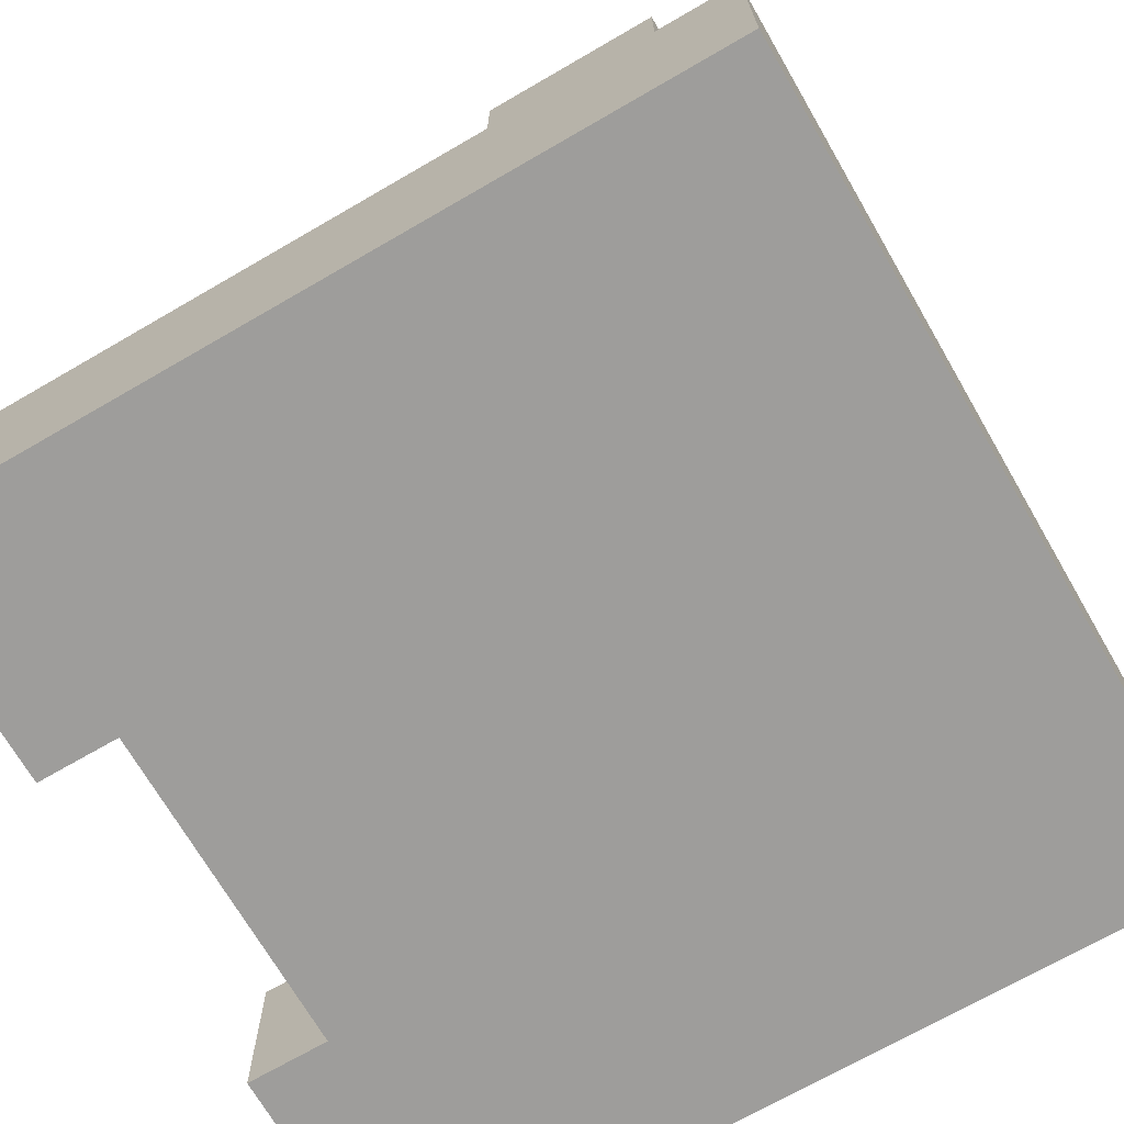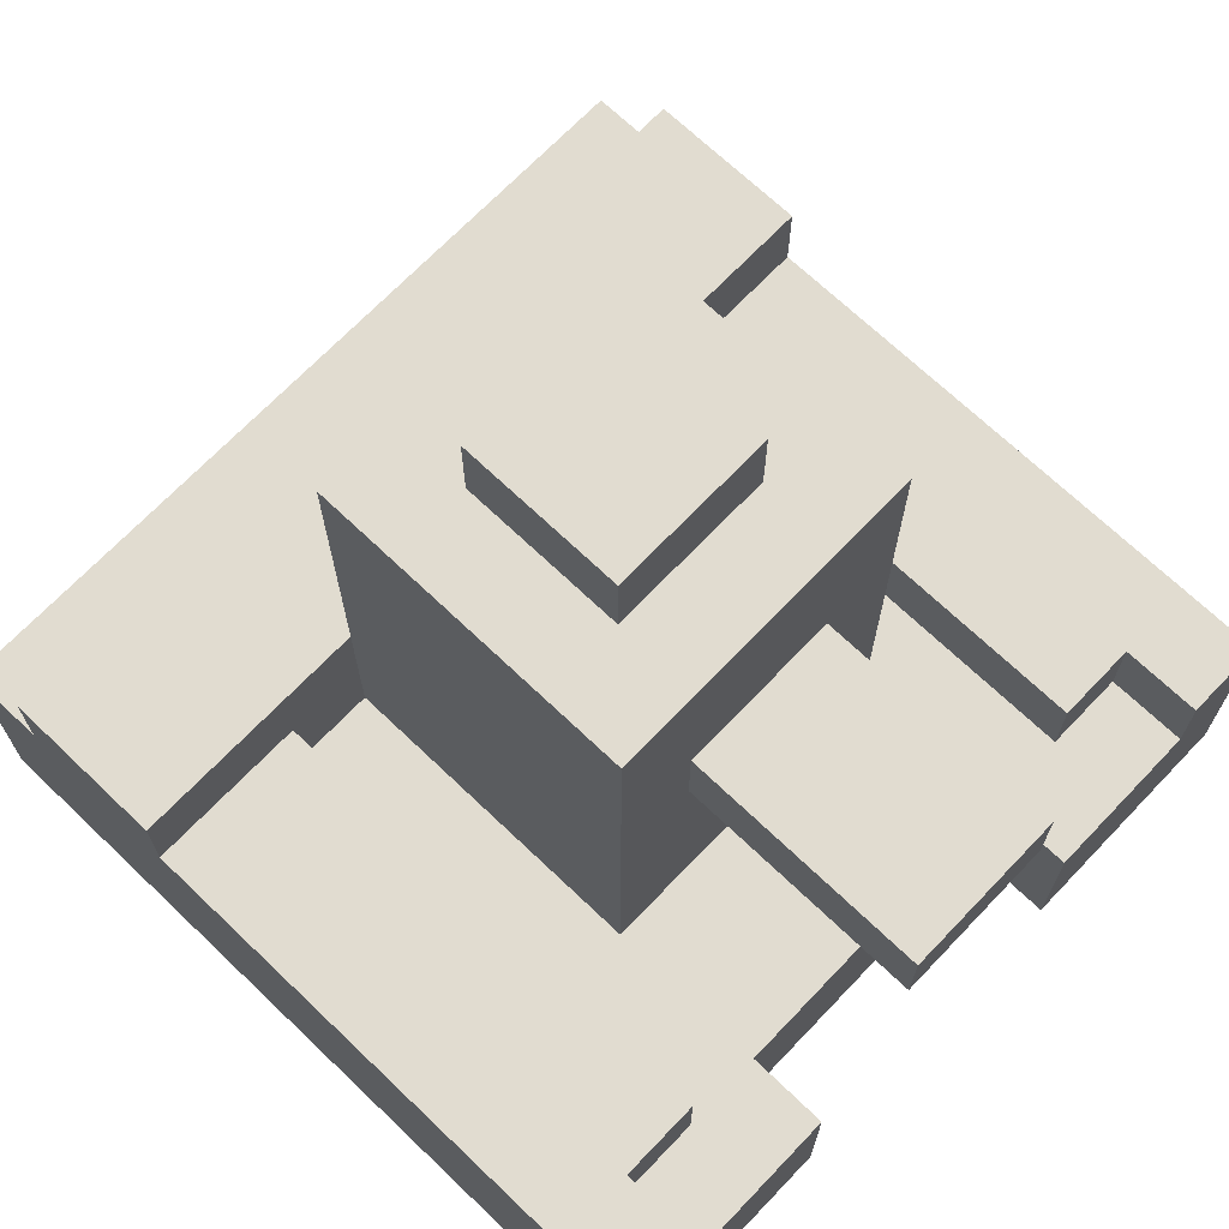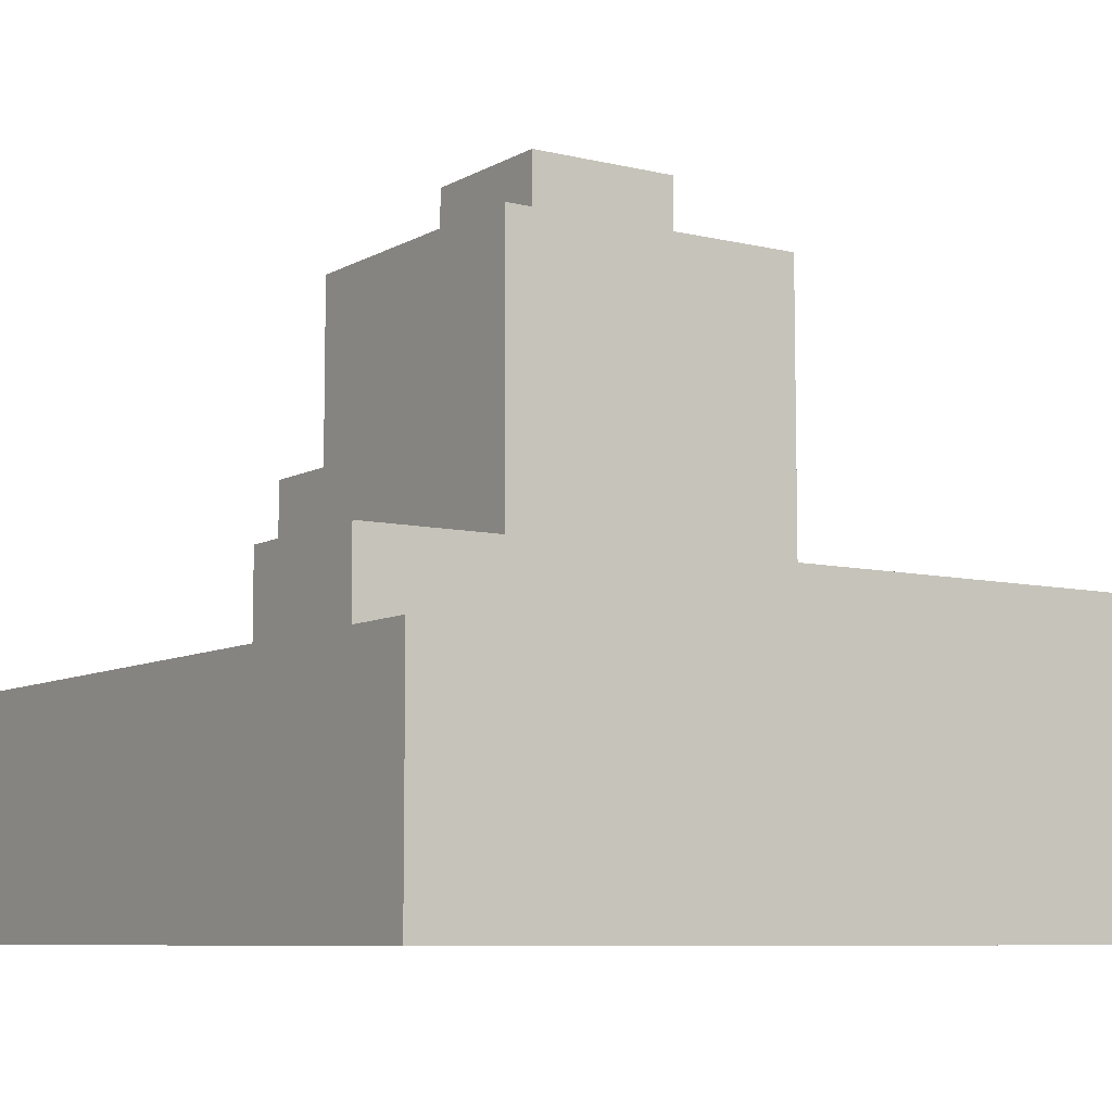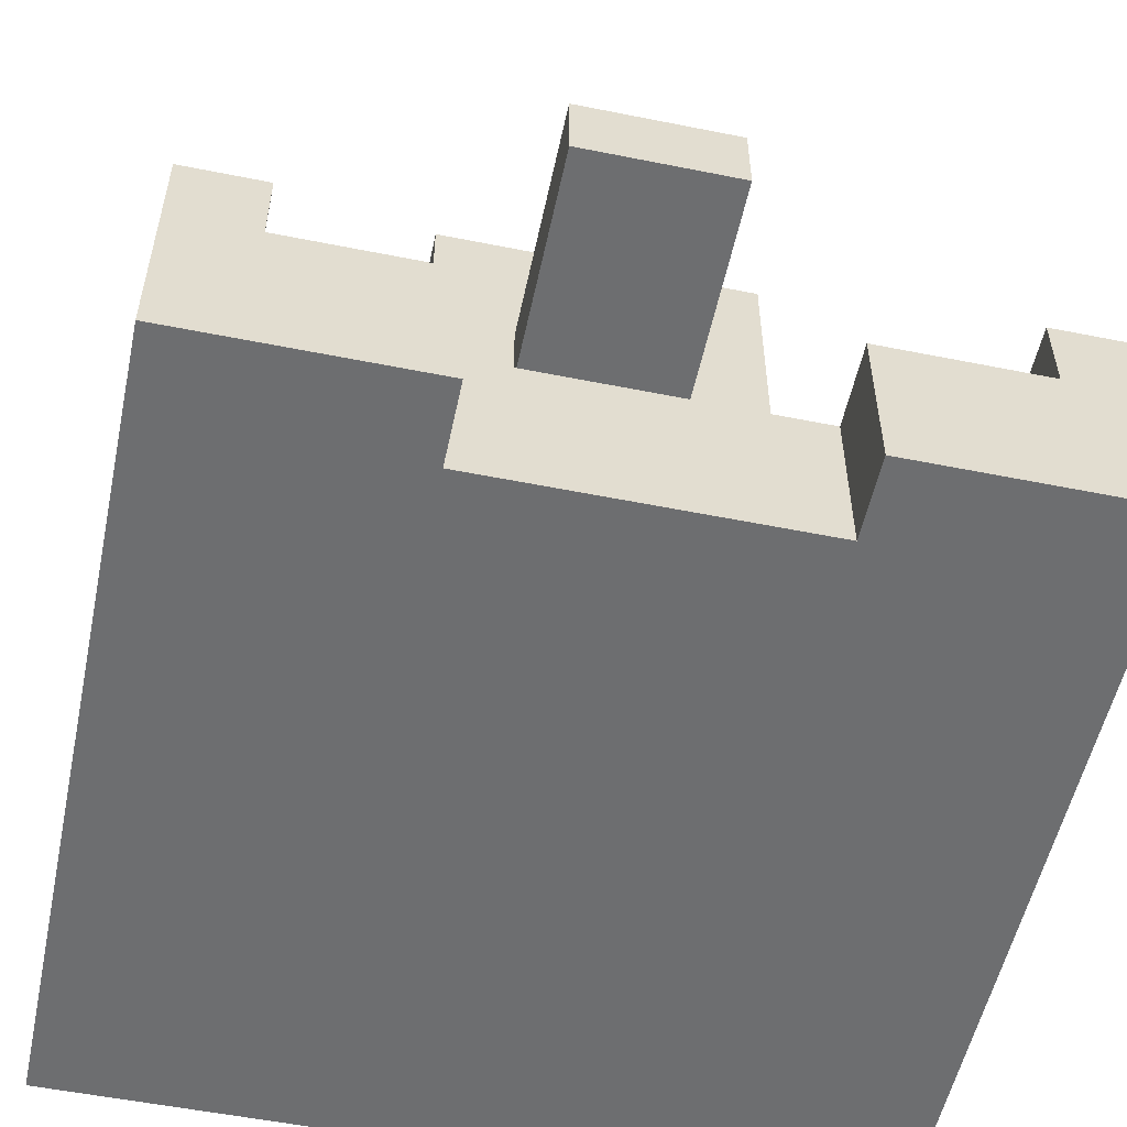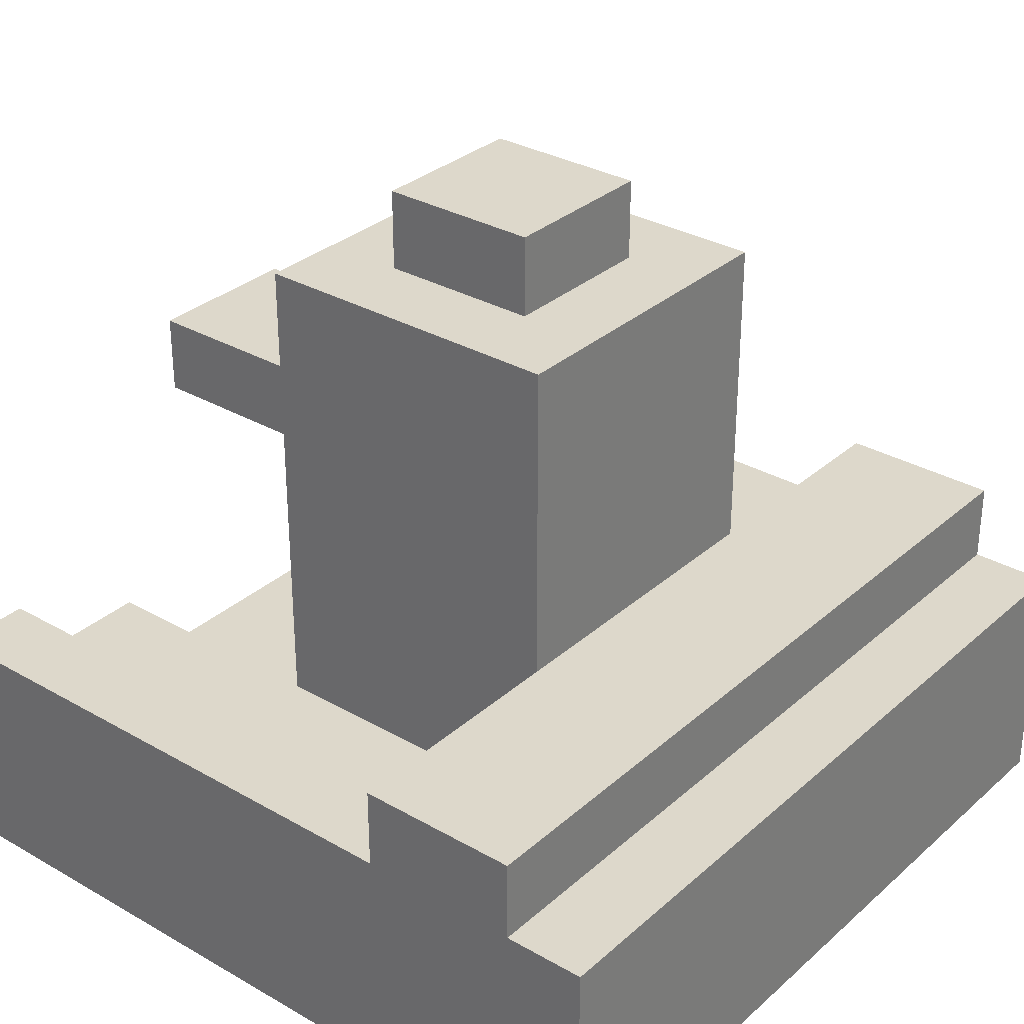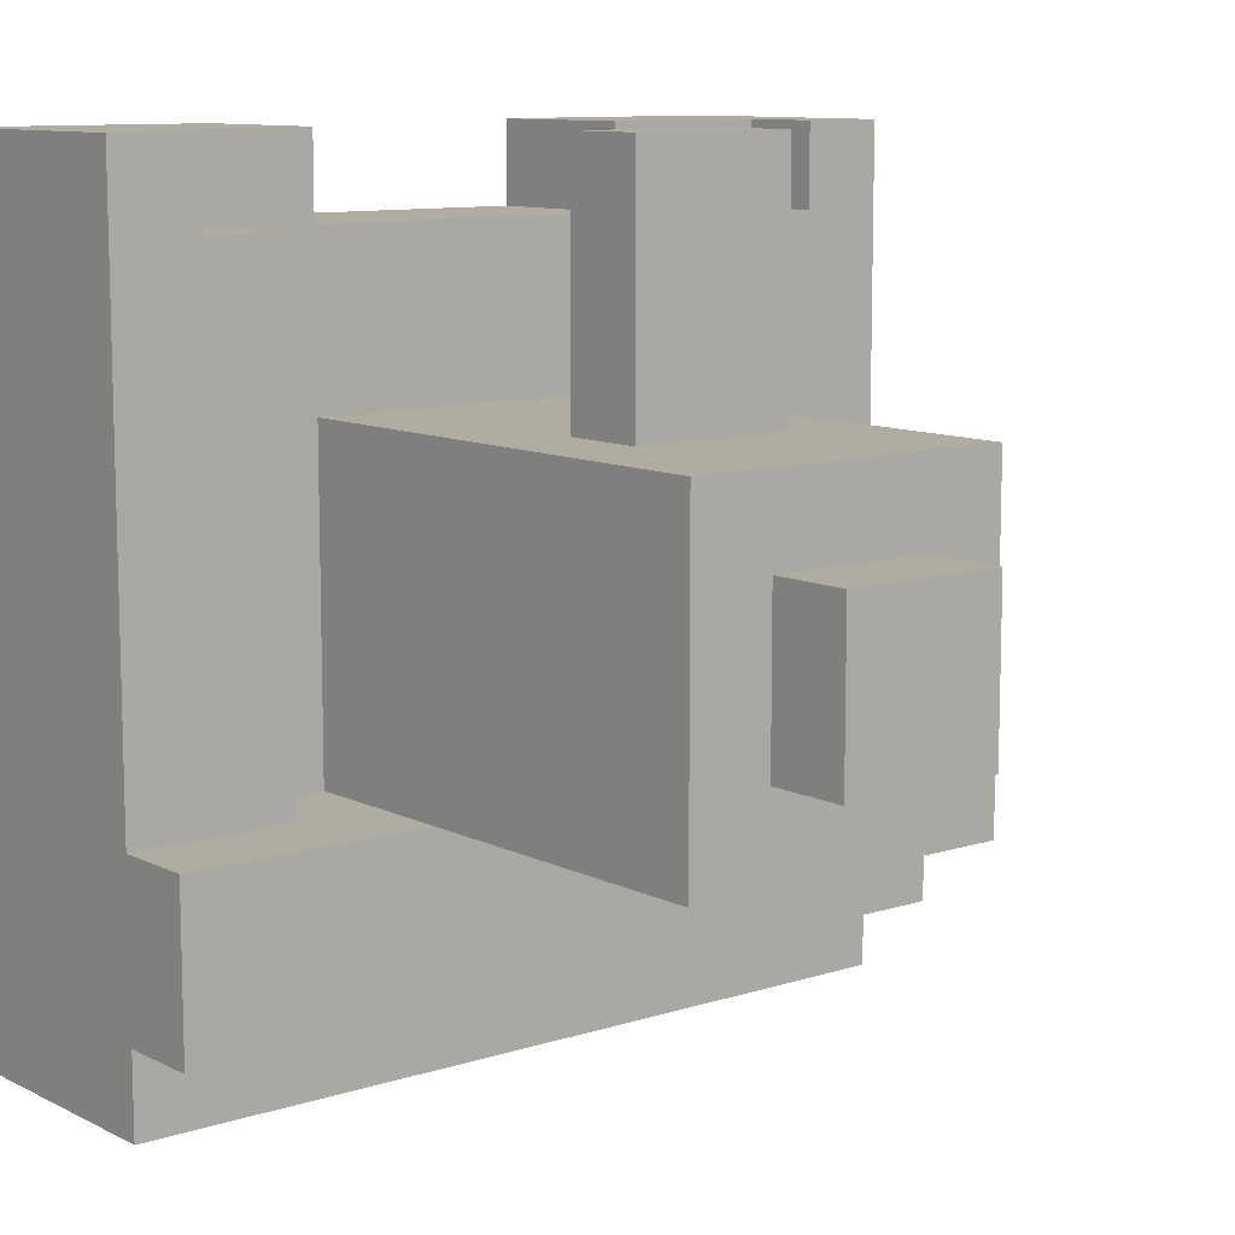
<metadata>
{"format":"obj","ext":"obj","renderer":"f3d","projection":"perspective","resolution":1024,"background":"white","views":[{"elev":-70.4,"azim":120.1,"up":"+Y"},{"elev":69.4,"azim":-46.3,"up":"+Y"},{"elev":-7.9,"azim":146.2,"up":"+Y"},{"elev":-54.3,"azim":-12.0,"up":"+Y"},{"elev":31.5,"azim":129.1,"up":"+Y"},{"elev":10.2,"azim":140.9,"up":"+Z"}]}
</metadata>
<code>
o
v -0.5 0 0.5
v -0.5 0 -0.5
v -0.5 0.2 0.5
v -0.5 0.2 -0.5
v -0.5 0.3 0.5
v -0.5 0.3 -0.2
v -0.5 0.3 -0.4
v -0.5 0.3 -0.5
v -0.5 0.4 -0.2
v -0.5 0.4 -0.4
v -0.2 0.2 0.2
v -0.2 0.2 -0.2
v -0.2 0.3 0.2
v -0.2 0.3 -0.2
v -0.2 0.4 0.2
v -0.2 0.4 -0.2
v -0.2 0.5 0.2
v -0.2 0.5 -0.2
v -0.2 0.6 0.2
v -0.2 0.6 -0.2
v -0.2 0.7 0.2
v -0.2 0.7 -0.2
v -0.2 0.8 0.2
v -0.2 0.8 -0.2
v -0.1 0.5 0.5
v -0.1 0.5 0.2
v -0.1 0.6 0.5
v -0.1 0.6 0.2
v -0.1 0.8 0.1
v -0.1 0.8 -0.1
v -0.1 0.9 0.1
v -0.1 0.9 -0.1
v 0.2 0 0.5
v 0.2 0 0.4
v 0.2 0.2 0.5
v 0.2 0.2 0.4
v 0.3 0.2 0.4
v 0.3 0.2 0.3
v 0.3 0.2 -0.2
v 0.3 0.3 0.4
v 0.3 0.3 -0.2
v 0.4 0.2 0.5
v 0.4 0.2 0.4
v 0.4 0.3 0.5
v 0.4 0.3 0.4
v -0.4 0.2 0.5
v -0.4 0.2 0.4
v -0.4 0.3 0.5
v -0.4 0.3 0.4
v -0.3 0.2 0.4
v -0.3 0.2 0.3
v -0.3 0.2 -0.2
v -0.3 0.3 0.4
v -0.3 0.3 -0.2
v -0.2 0 0.5
v -0.2 0 0.4
v -0.2 0.2 0.5
v -0.2 0.2 0.4
v 0.1 0.5 0.5
v 0.1 0.5 0.2
v 0.1 0.6 0.5
v 0.1 0.6 0.2
v 0.1 0.8 0.1
v 0.1 0.8 -0.1
v 0.1 0.9 0.1
v 0.1 0.9 -0.1
v 0.2 0.2 0.2
v 0.2 0.2 -0.2
v 0.2 0.3 0.2
v 0.2 0.3 -0.2
v 0.2 0.4 0.2
v 0.2 0.4 -0.2
v 0.2 0.5 0.2
v 0.2 0.5 -0.2
v 0.2 0.6 0.2
v 0.2 0.6 -0.2
v 0.2 0.7 0.2
v 0.2 0.7 -0.2
v 0.2 0.8 0.2
v 0.2 0.8 -0.2
v 0.5 0 0.5
v 0.5 0 -0.5
v 0.5 0.2 0.5
v 0.5 0.2 -0.5
v 0.5 0.3 0.5
v 0.5 0.3 -0.2
v 0.5 0.3 -0.4
v 0.5 0.3 -0.5
v 0.5 0.4 -0.2
v 0.5 0.4 -0.4
v -0.5 0 0.5
v -0.5 0.2 0.5
v -0.5 0.3 0.5
v -0.4 0 0.5
v -0.4 0.2 0.5
v -0.4 0.3 0.5
v -0.2 0 0.5
v -0.2 0.2 0.5
v -0.1 0.5 0.5
v -0.1 0.6 0.5
v 0.1 0.5 0.5
v 0.1 0.6 0.5
v 0.2 0 0.5
v 0.2 0.2 0.5
v 0.4 0 0.5
v 0.4 0.2 0.5
v 0.4 0.3 0.5
v 0.5 0 0.5
v 0.5 0.2 0.5
v 0.5 0.3 0.5
v -0.4 0.2 0.4
v -0.4 0.3 0.4
v -0.3 0.2 0.4
v -0.3 0.3 0.4
v -0.2 0 0.4
v -0.2 0.2 0.4
v 0.2 0 0.4
v 0.2 0.2 0.4
v 0.3 0.2 0.4
v 0.3 0.3 0.4
v 0.4 0.2 0.4
v 0.4 0.3 0.4
v -0.2 0.2 0.2
v -0.2 0.3 0.2
v -0.2 0.4 0.2
v -0.2 0.5 0.2
v -0.2 0.6 0.2
v -0.2 0.7 0.2
v -0.2 0.8 0.2
v -0.1 0.5 0.2
v -0.1 0.6 0.2
v 0.1 0.5 0.2
v 0.1 0.6 0.2
v 0.2 0.2 0.2
v 0.2 0.3 0.2
v 0.2 0.4 0.2
v 0.2 0.5 0.2
v 0.2 0.6 0.2
v 0.2 0.7 0.2
v 0.2 0.8 0.2
v -0.1 0.8 0.1
v -0.1 0.9 0.1
v 0.1 0.8 0.1
v 0.1 0.9 0.1
v -0.5 0.3 -0.2
v -0.5 0.4 -0.2
v -0.4 0.3 -0.2
v -0.3 0.2 -0.2
v -0.3 0.3 -0.2
v -0.2 0.2 -0.2
v -0.2 0.3 -0.2
v -0.2 0.4 -0.2
v 0.2 0.2 -0.2
v 0.2 0.3 -0.2
v 0.2 0.4 -0.2
v 0.3 0.2 -0.2
v 0.3 0.3 -0.2
v 0.4 0.3 -0.2
v 0.5 0.3 -0.2
v 0.5 0.4 -0.2
v -0.1 0.8 -0.1
v -0.1 0.9 -0.1
v 0.1 0.8 -0.1
v 0.1 0.9 -0.1
v -0.2 0.4 -0.2
v -0.2 0.5 -0.2
v -0.2 0.6 -0.2
v -0.2 0.7 -0.2
v -0.2 0.8 -0.2
v 0.2 0.4 -0.2
v 0.2 0.5 -0.2
v 0.2 0.6 -0.2
v 0.2 0.7 -0.2
v 0.2 0.8 -0.2
v -0.5 0.3 -0.4
v -0.5 0.4 -0.4
v -0.4 0.3 -0.4
v -0.3 0.3 -0.4
v 0.3 0.3 -0.4
v 0.4 0.3 -0.4
v 0.5 0.3 -0.4
v 0.5 0.4 -0.4
v -0.5 0 -0.5
v -0.5 0.2 -0.5
v -0.5 0.3 -0.5
v -0.4 0 -0.5
v -0.4 0.2 -0.5
v -0.4 0.3 -0.5
v -0.3 0.2 -0.5
v -0.3 0.3 -0.5
v 0.3 0.2 -0.5
v 0.3 0.3 -0.5
v 0.4 0 -0.5
v 0.4 0.2 -0.5
v 0.4 0.3 -0.5
v 0.5 0 -0.5
v 0.5 0.2 -0.5
v 0.5 0.3 -0.5
v -0.5 0 0.5
v -0.4 0 0.5
v -0.2 0 0.5
v 0.2 0 0.5
v 0.4 0 0.5
v 0.5 0 0.5
v -0.4 0 0.4
v -0.2 0 0.4
v 0.2 0 0.4
v 0.4 0 0.4
v -0.4 0 -0.4
v 0.4 0 -0.4
v -0.5 0 -0.5
v -0.4 0 -0.5
v 0.4 0 -0.5
v 0.5 0 -0.5
v -0.1 0.5 0.5
v 0.1 0.5 0.5
v -0.1 0.5 0.2
v 0.1 0.5 0.2
v -0.4 0.2 0.5
v -0.2 0.2 0.5
v 0.2 0.2 0.5
v 0.4 0.2 0.5
v -0.4 0.2 0.4
v -0.3 0.2 0.4
v -0.2 0.2 0.4
v 0.2 0.2 0.4
v 0.3 0.2 0.4
v 0.4 0.2 0.4
v -0.3 0.2 0.3
v 0.3 0.2 0.3
v -0.2 0.2 0.2
v 0.2 0.2 0.2
v -0.3 0.2 -0.2
v -0.2 0.2 -0.2
v 0.2 0.2 -0.2
v 0.3 0.2 -0.2
v -0.5 0.3 0.5
v -0.4 0.3 0.5
v 0.4 0.3 0.5
v 0.5 0.3 0.5
v -0.4 0.3 0.4
v -0.3 0.3 0.4
v 0.3 0.3 0.4
v 0.4 0.3 0.4
v -0.5 0.3 -0.2
v -0.4 0.3 -0.2
v -0.3 0.3 -0.2
v 0.3 0.3 -0.2
v 0.4 0.3 -0.2
v 0.5 0.3 -0.2
v -0.5 0.3 -0.4
v -0.4 0.3 -0.4
v -0.3 0.3 -0.4
v 0.3 0.3 -0.4
v 0.4 0.3 -0.4
v 0.5 0.3 -0.4
v -0.5 0.3 -0.5
v -0.4 0.3 -0.5
v -0.3 0.3 -0.5
v 0.3 0.3 -0.5
v 0.4 0.3 -0.5
v 0.5 0.3 -0.5
v -0.5 0.4 -0.2
v -0.2 0.4 -0.2
v 0.2 0.4 -0.2
v 0.5 0.4 -0.2
v -0.5 0.4 -0.4
v 0.5 0.4 -0.4
v -0.1 0.6 0.5
v 0.1 0.6 0.5
v -0.1 0.6 0.2
v 0.1 0.6 0.2
v -0.2 0.8 0.2
v 0.2 0.8 0.2
v -0.1 0.8 0.1
v 0.1 0.8 0.1
v -0.1 0.8 -0.1
v 0.1 0.8 -0.1
v -0.2 0.8 -0.2
v 0.2 0.8 -0.2
v -0.1 0.9 0.1
v 0.1 0.9 0.1
v -0.1 0.9 -0.1
v 0.1 0.9 -0.1
f 3 2 1
f 4 2 3
f 5 4 3
f 6 4 5
f 7 4 6
f 8 4 7
f 9 7 6
f 10 7 9
f 13 12 11
f 14 12 13
f 15 14 13
f 16 14 15
f 17 16 15
f 18 16 17
f 19 18 17
f 20 18 19
f 21 20 19
f 22 20 21
f 23 22 21
f 24 22 23
f 27 26 25
f 28 26 27
f 31 30 29
f 32 30 31
f 35 34 33
f 36 34 35
f 40 38 37
f 40 39 38
f 41 39 40
f 44 43 42
f 45 43 44
f 46 47 48
f 48 47 49
f 50 51 53
f 51 52 53
f 53 52 54
f 55 56 57
f 57 56 58
f 59 60 61
f 61 60 62
f 63 64 65
f 65 64 66
f 67 68 69
f 69 68 70
f 69 70 71
f 71 70 72
f 71 72 73
f 73 72 74
f 73 74 75
f 75 74 76
f 75 76 77
f 77 76 78
f 77 78 79
f 79 78 80
f 81 82 83
f 83 82 84
f 83 84 85
f 85 84 86
f 86 84 87
f 87 84 88
f 86 87 89
f 89 87 90
f 94 92 91
f 95 93 92
f 95 92 94
f 96 93 95
f 97 95 94
f 98 95 97
f 101 100 99
f 102 100 101
f 105 104 103
f 106 104 105
f 108 106 105
f 109 107 106
f 109 106 108
f 110 107 109
f 113 112 111
f 114 112 113
f 117 116 115
f 118 116 117
f 121 120 119
f 122 120 121
f 130 126 125
f 130 127 126
f 131 128 127
f 131 127 130
f 132 130 125
f 133 128 131
f 134 124 123
f 135 125 124
f 135 124 134
f 136 132 125
f 136 125 135
f 137 133 132
f 137 132 136
f 138 128 133
f 138 133 137
f 139 129 128
f 139 128 138
f 140 129 139
f 143 142 141
f 144 142 143
f 147 146 145
f 149 146 147
f 150 149 148
f 151 146 149
f 151 149 150
f 152 146 151
f 156 154 153
f 156 155 154
f 157 155 156
f 158 155 157
f 159 155 158
f 160 155 159
f 161 162 163
f 163 162 164
f 165 166 170
f 166 167 171
f 170 166 171
f 167 168 172
f 171 167 172
f 168 169 173
f 172 168 173
f 173 169 174
f 175 176 177
f 177 176 178
f 178 176 179
f 179 176 180
f 180 176 181
f 181 176 182
f 183 184 186
f 184 185 187
f 186 184 187
f 187 185 188
f 186 187 189
f 187 188 189
f 189 188 190
f 186 189 191
f 189 190 191
f 191 190 192
f 186 191 193
f 191 192 194
f 193 191 194
f 194 192 195
f 193 194 196
f 194 195 197
f 196 194 197
f 197 195 198
f 205 200 199
f 205 201 200
f 206 201 205
f 207 203 202
f 208 204 203
f 208 203 207
f 209 207 206
f 209 206 205
f 209 208 207
f 209 205 199
f 210 204 208
f 210 208 209
f 211 209 199
f 212 210 209
f 212 209 211
f 213 204 210
f 213 210 212
f 214 204 213
f 217 216 215
f 218 216 217
f 219 220 223
f 223 220 224
f 224 220 225
f 221 222 226
f 226 222 227
f 227 222 228
f 224 225 229
f 226 227 229
f 225 226 229
f 229 227 230
f 229 230 231
f 231 230 232
f 229 231 233
f 233 231 234
f 232 230 235
f 235 230 236
f 237 238 241
f 239 240 244
f 237 241 245
f 241 242 246
f 245 241 246
f 246 242 247
f 243 244 248
f 244 240 249
f 248 244 249
f 249 240 250
f 251 252 257
f 252 253 258
f 257 252 258
f 253 254 259
f 258 253 259
f 254 255 260
f 259 254 260
f 255 256 261
f 260 255 261
f 261 256 262
f 263 264 267
f 265 266 267
f 264 265 267
f 267 266 268
f 269 270 271
f 271 270 272
f 273 274 275
f 275 274 276
f 273 275 277
f 276 274 278
f 273 277 279
f 277 278 279
f 278 274 280
f 279 278 280
f 281 282 283
f 283 282 284

</code>
